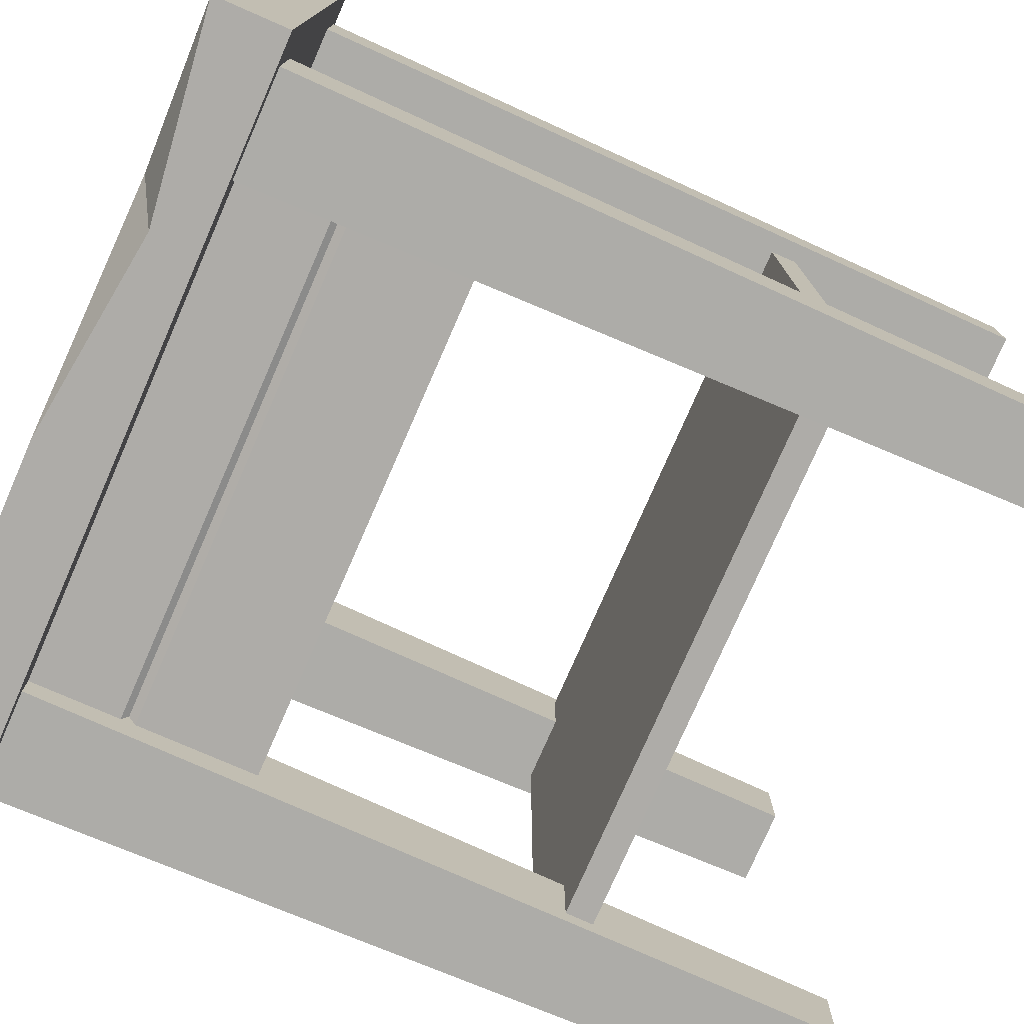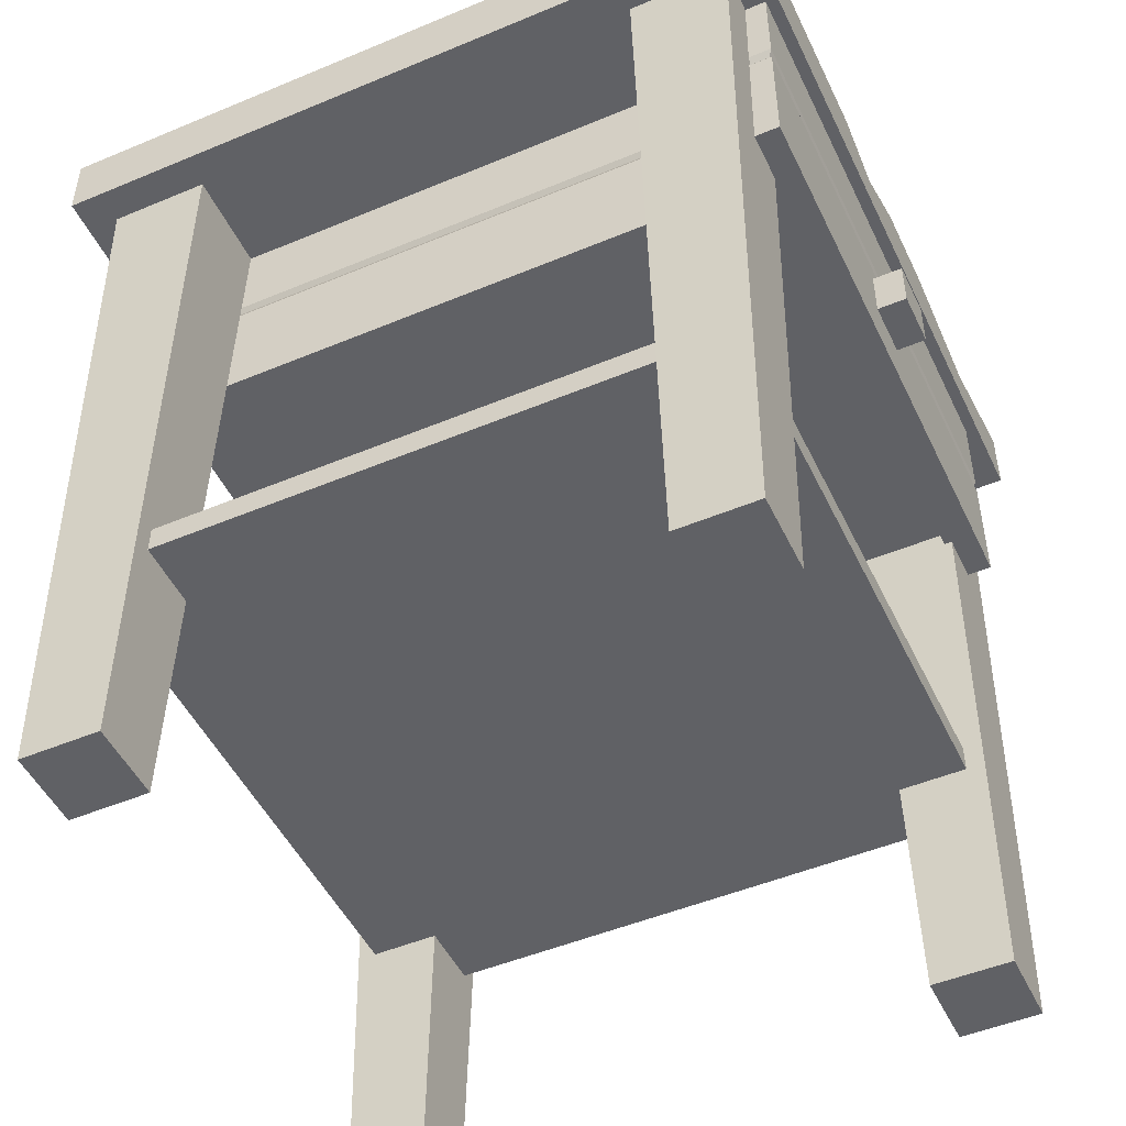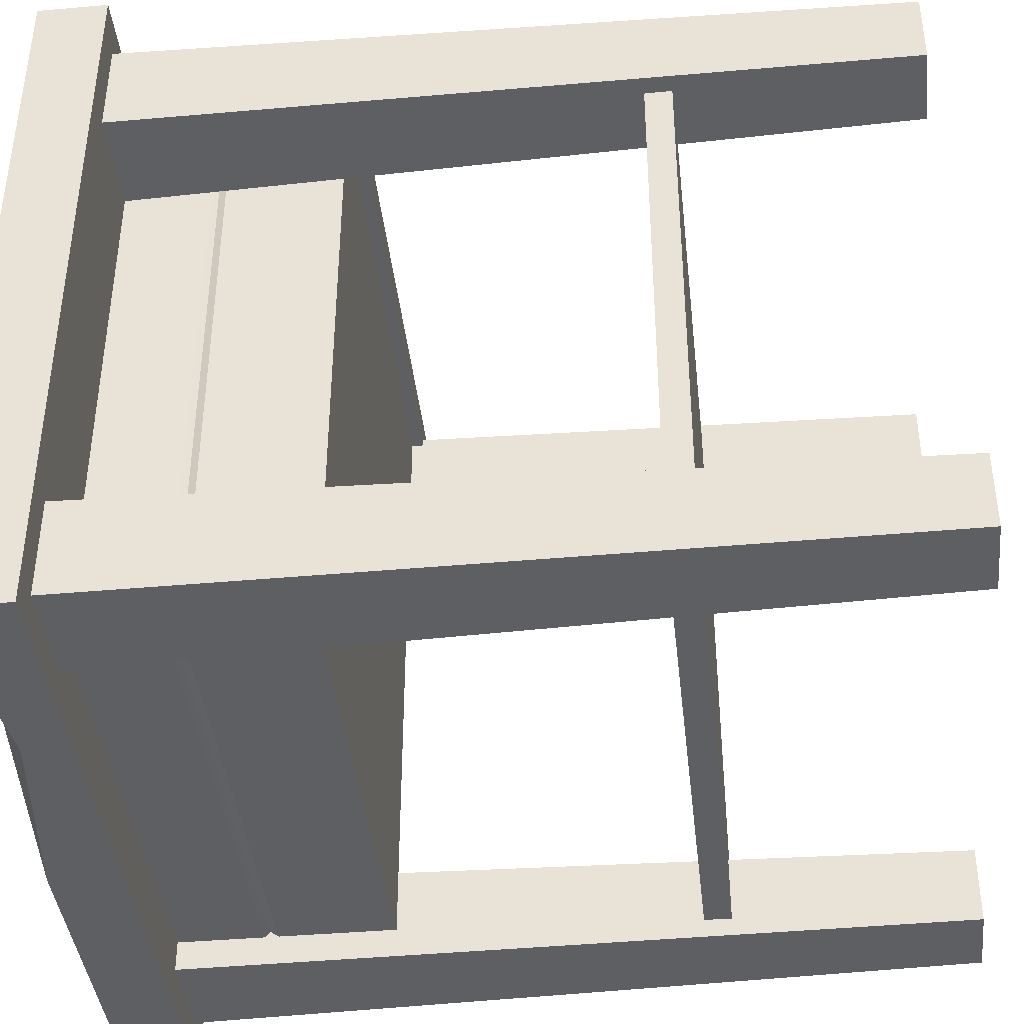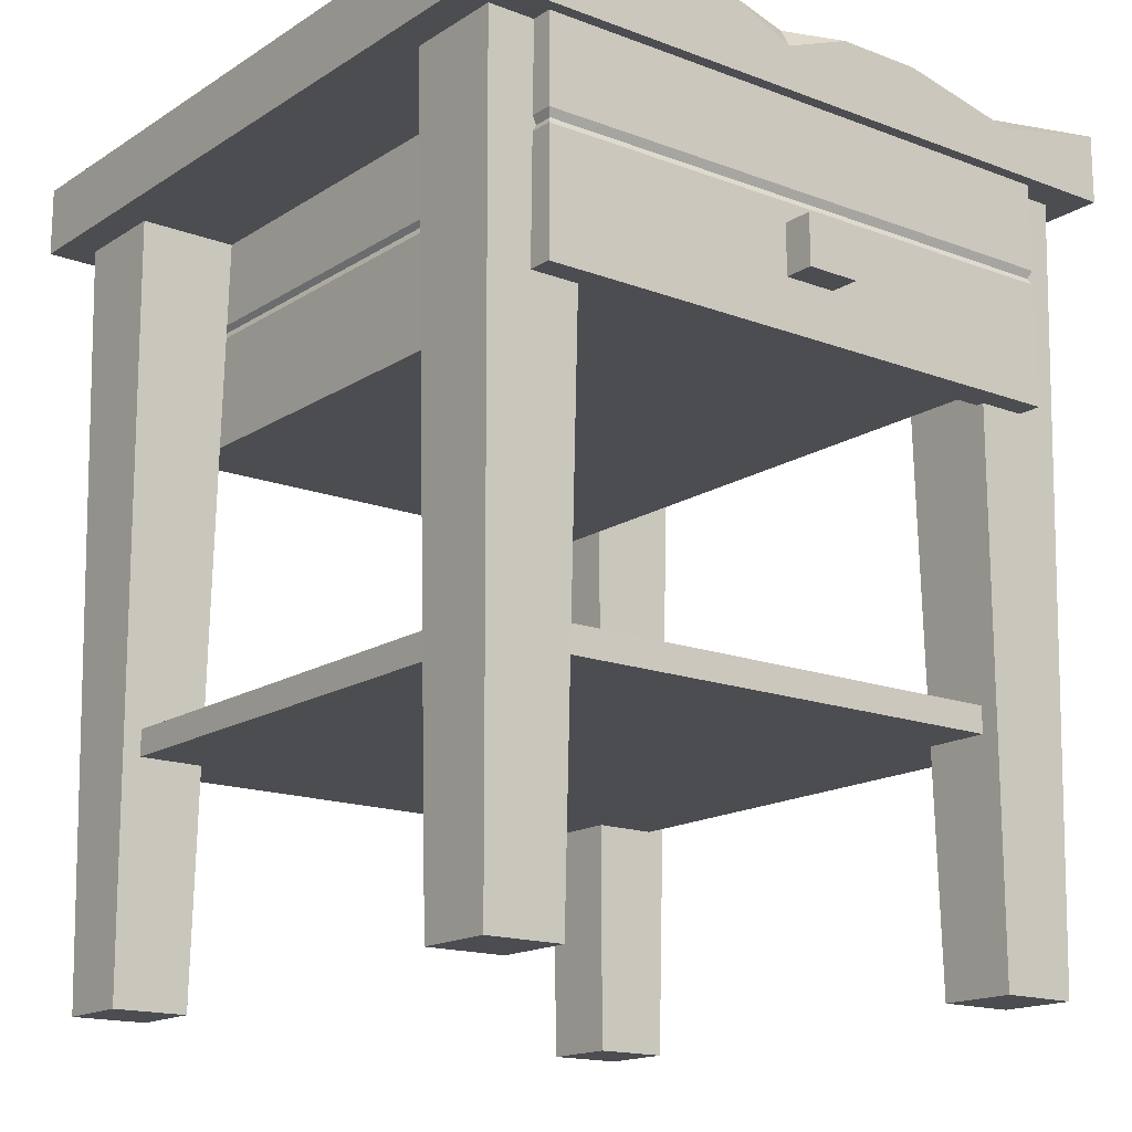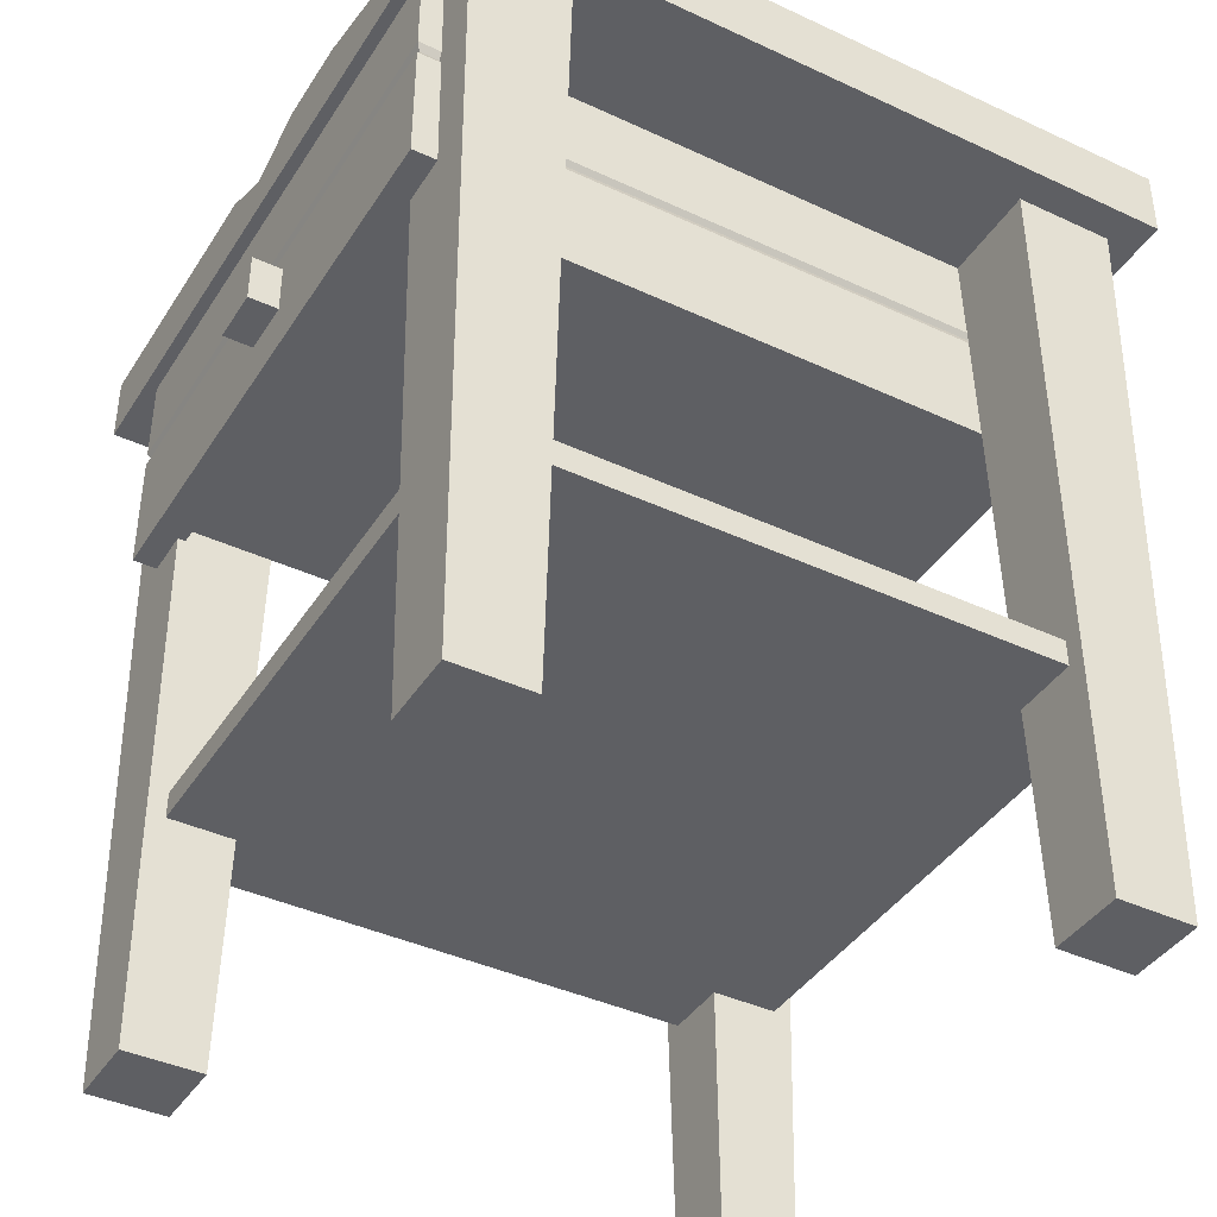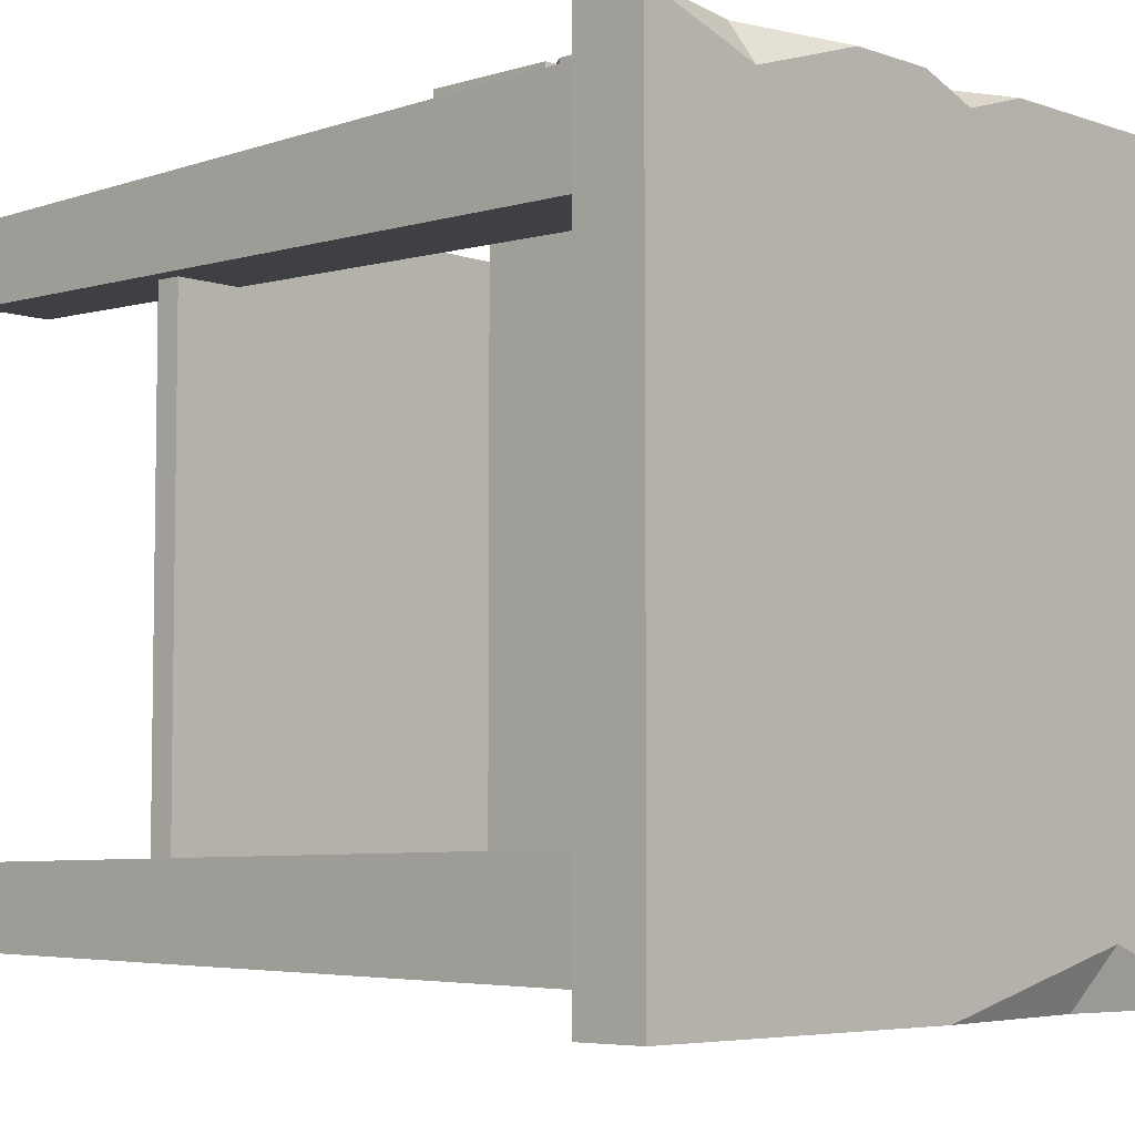
<metadata>
{"format":"obj","ext":"obj","renderer":"f3d","projection":"perspective","resolution":1024,"background":"white","views":[{"elev":-76.9,"azim":-113.6,"up":"+Z"},{"elev":-49.1,"azim":-65.1,"up":"+Y"},{"elev":-40.9,"azim":-83.8,"up":"+Z"},{"elev":-16.2,"azim":-37.9,"up":"+Y"},{"elev":-40.5,"azim":60.3,"up":"+Y"},{"elev":-5.5,"azim":133.2,"up":"+Z"}]}
</metadata>
<code>
v -16.7 12.72 -16.7
v -16.7 12.72 16.7
v -16.7 14.14 -16.7
v -16.7 14.14 16.7
v 16.7 14.14 -16.7
v 16.7 14.14 16.7
v 16.7 12.72 -16.7
v 16.7 12.72 16.7
v -19.89 41.51 -19.89
v -19.89 41.51 19.89
v -19.89 45.25 -19.89
v -19.89 45.25 19.89
v 19.89 45.25 -19.89
v 19.89 45.25 19.89
v 19.89 41.51 -19.89
v 19.89 41.51 19.89
v 6.785 45.25 19.89
v 13.28 45.25 17.83
v 13.35 43.85 19.89
v -4.76 45.25 19.89
v 2.154 45.25 19.89
v -1.032 45.25 18.75
v -1.557 43.83 19.89
v 1.173 45.25 -19.89
v -11.28 45.25 -16.86
v -9.47 43.91 -19.89
v -17.49 0 13.32
v -17.49 0 17.49
v -18.1 41.51 12.71
v -18.1 41.51 18.1
v -12.71 41.51 12.71
v -12.71 41.51 18.1
v -13.32 0 13.32
v -13.32 0 17.49
v -17.49 0 -17.49
v -17.49 0 -13.32
v -18.1 41.51 -18.1
v -18.1 41.51 -12.71
v -12.71 41.51 -18.1
v -12.71 41.51 -12.71
v -13.32 0 -17.49
v -13.32 0 -13.32
v 13.32 0 -17.49
v 13.32 0 -13.32
v 12.71 41.51 -18.1
v 12.71 41.51 -12.71
v 18.1 41.51 -18.1
v 18.1 41.51 -12.71
v 17.49 0 -17.49
v 17.49 0 -13.32
v 13.32 0 13.32
v 13.32 0 17.49
v 12.71 41.51 12.71
v 12.71 41.51 18.1
v 18.1 41.51 12.71
v 18.1 41.51 18.1
v 17.49 0 13.32
v 17.49 0 17.49
f 1 2 4 3
f 3 4 6 5
f 5 6 8 7
f 7 8 2 1
f 2 8 6 4
f 7 1 3 5
f 9 10 12 11
f 25 22 21 17 18 24
f 13 14 16 15
f 15 16 10 9
f 10 23 20 12
f 15 9 26
f 17 19 18
f 20 23 22
f 22 23 21
f 18 19 14
f 26 25 24
f 11 25 26
f 26 9 11
f 15 26 24 13
f 23 19 17 21
f 19 16 14
f 10 16 19 23
f 11 12 20 22 25
f 24 18 14 13
f 27 28 30 29
f 29 30 32 31
f 31 32 34 33
f 33 34 28 27
f 28 34 32 30
f 33 27 29 31
f 35 36 38 37
f 37 38 40 39
f 39 40 42 41
f 41 42 36 35
f 36 42 40 38
f 41 35 37 39
f 43 44 46 45
f 45 46 48 47
f 47 48 50 49
f 49 50 44 43
f 44 50 48 46
f 49 43 45 47
f 51 52 54 53
f 53 54 56 55
f 55 56 58 57
f 57 58 52 51
f 52 58 56 54
f 57 51 53 55
v -12.71 30.01 -16.46
v -12.71 30.01 17.5
v -12.71 41.51 -16.46
v -12.71 41.51 17.5
v 12.71 41.51 -16.46
v 12.71 41.51 17.5
v 12.71 30.01 -16.46
v 12.71 30.01 17.5
v 15.54 29.42 17.5
v -15.54 29.42 17.5
v 15.54 42.2 17.5
v -15.54 42.2 17.5
v 15.54 29.42 19.24
v -15.54 29.42 19.24
v 15.54 42.2 19.24
v -15.54 42.2 19.24
v -11.07 41.51 -11.17
v -11.07 41.51 15.75
v 11.07 41.51 15.75
v 11.07 41.51 -11.17
v -11.07 31.42 -11.17
v -11.07 31.42 15.75
v 11.07 31.42 15.75
v 11.07 31.42 -11.17
v 12.52 36.59 17.69
v 15.35 36.35 17.69
v 15.35 36.35 19.05
v -15.35 36.35 19.05
v -15.35 36.35 17.69
v -12.52 36.59 17.69
v -12.52 36.59 -16.26
v 12.52 36.59 -16.26
v 12.71 36.9 17.5
v 15.54 36.78 17.5
v 15.54 36.78 19.24
v -15.54 36.78 19.24
v -15.54 36.78 17.5
v -12.71 36.9 17.5
v -12.71 36.9 -16.46
v 12.71 36.9 -16.46
v -12.71 36.18 -16.46
v -12.71 36.18 17.5
v -15.54 36.01 17.5
v -15.54 36.01 19.24
v 15.54 36.01 19.24
v 15.54 36.01 17.5
v 12.71 36.18 17.5
v 12.71 36.18 -16.46
v 1.464 32.19 19.24
v -1.464 32.19 19.24
v 1.464 34.93 19.24
v -1.464 34.93 19.24
v 1.464 32.19 20.86
v -1.464 32.19 20.86
v 1.464 34.93 20.86
v -1.464 34.93 20.86
f 99 100 88 89
f 79 80 81 82
f 90 83 105 106
f 65 66 60 59
f 102 103 85 86
f 106 99 89 90
f 60 66 67 68
f 104 105 83 84
f 64 62 70 69
f 87 88 100 101
f 68 67 71 72
f 103 104 84 85
f 69 70 74 73
f 86 87 101 102
f 61 62 76 75
f 62 64 77 76
f 64 63 78 77
f 63 61 75 78
f 75 76 80 79
f 76 77 81 80
f 77 78 82 81
f 78 75 79 82
f 84 83 91 92
f 85 84 92 93
f 86 85 93 94
f 94 95 87 86
f 95 96 88 87
f 89 88 96 97
f 90 89 97 98
f 98 91 83 90
f 92 91 64 69
f 93 92 69 73
f 94 93 73 74
f 70 95 94 74
f 62 96 95 70
f 97 96 62 61
f 98 97 61 63
f 63 64 91 98
f 59 60 100 99
f 101 100 60 68
f 102 101 68 72
f 112 111 113 114
f 67 104 103 71
f 66 105 104 67
f 106 105 66 65
f 65 59 99 106
f 72 71 107 108
f 71 103 109 107
f 103 102 110 109
f 102 72 108 110
f 108 107 111 112
f 107 109 113 111
f 109 110 114 113
f 110 108 112 114

</code>
